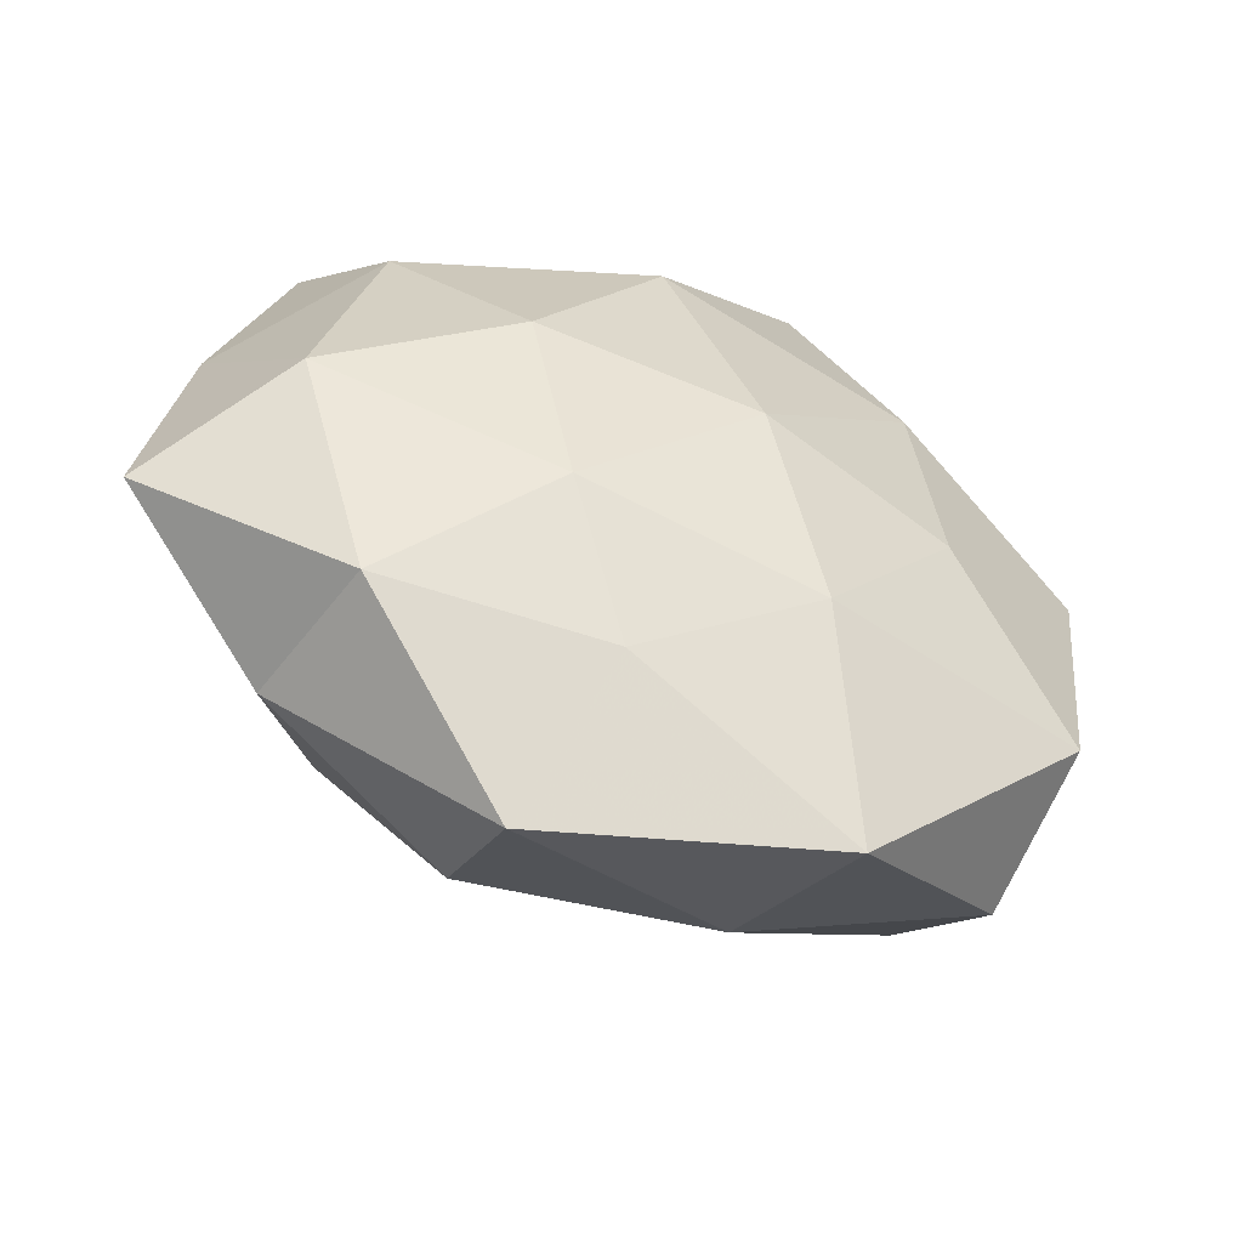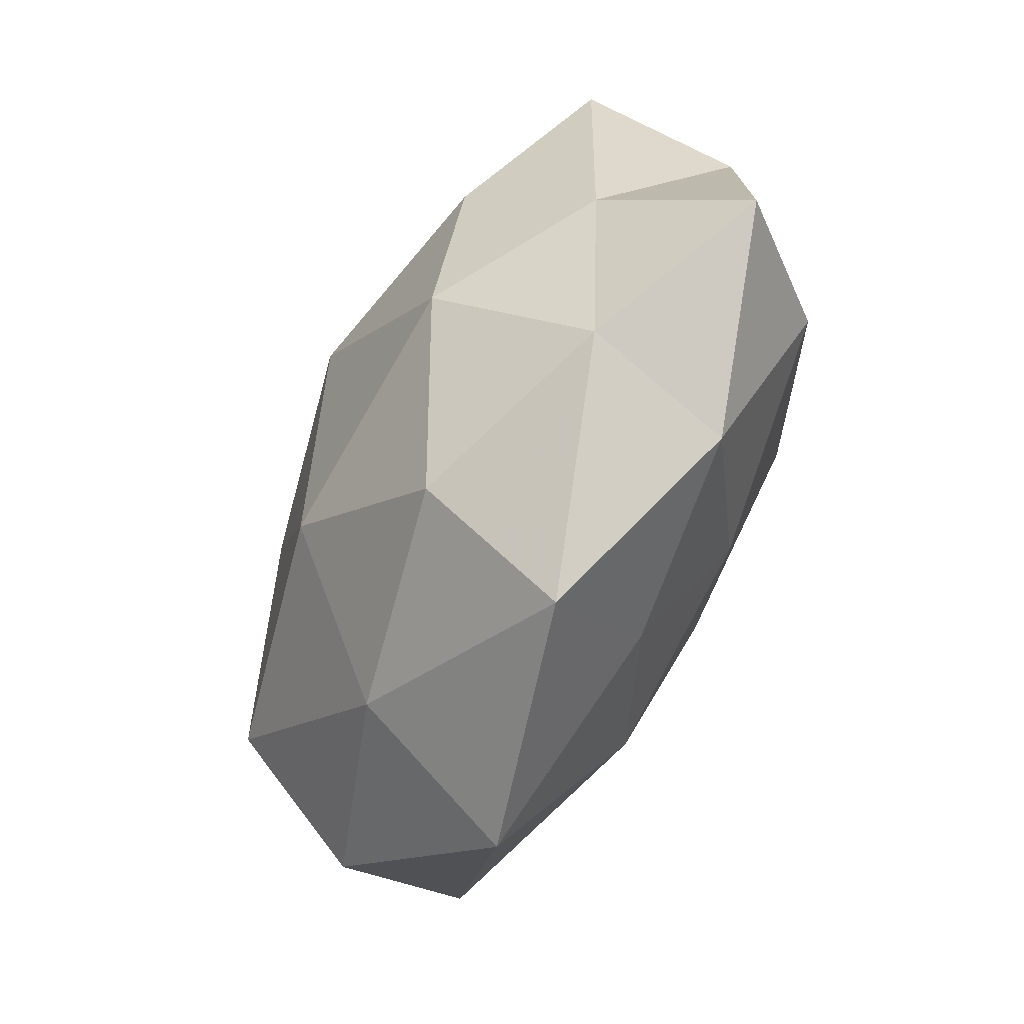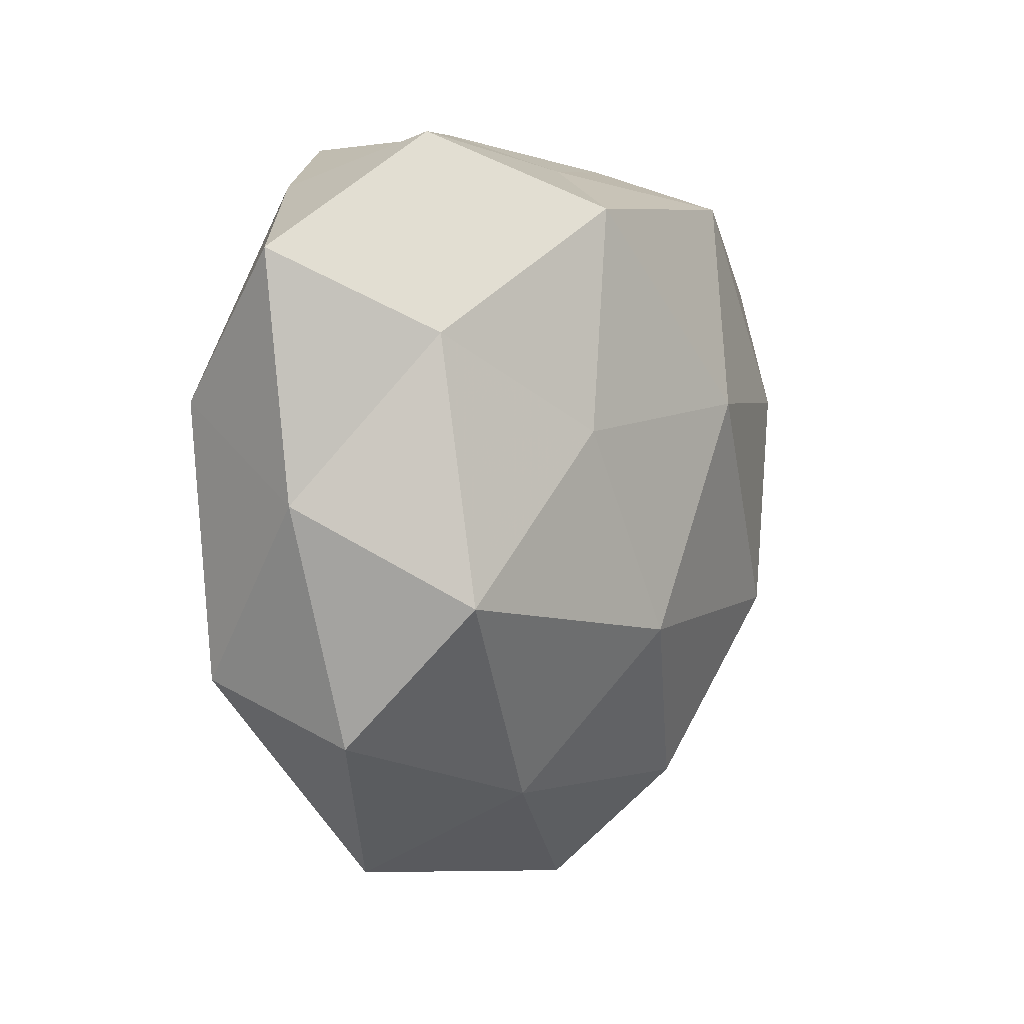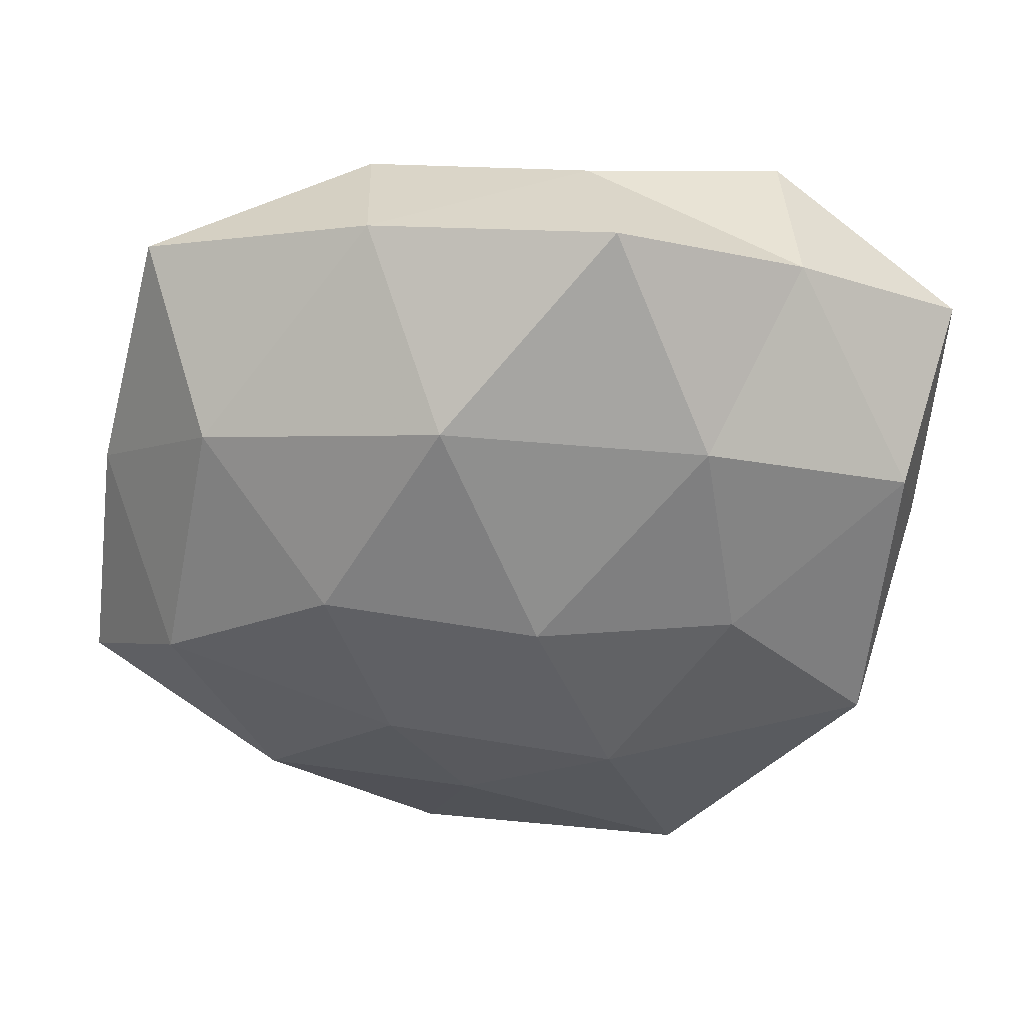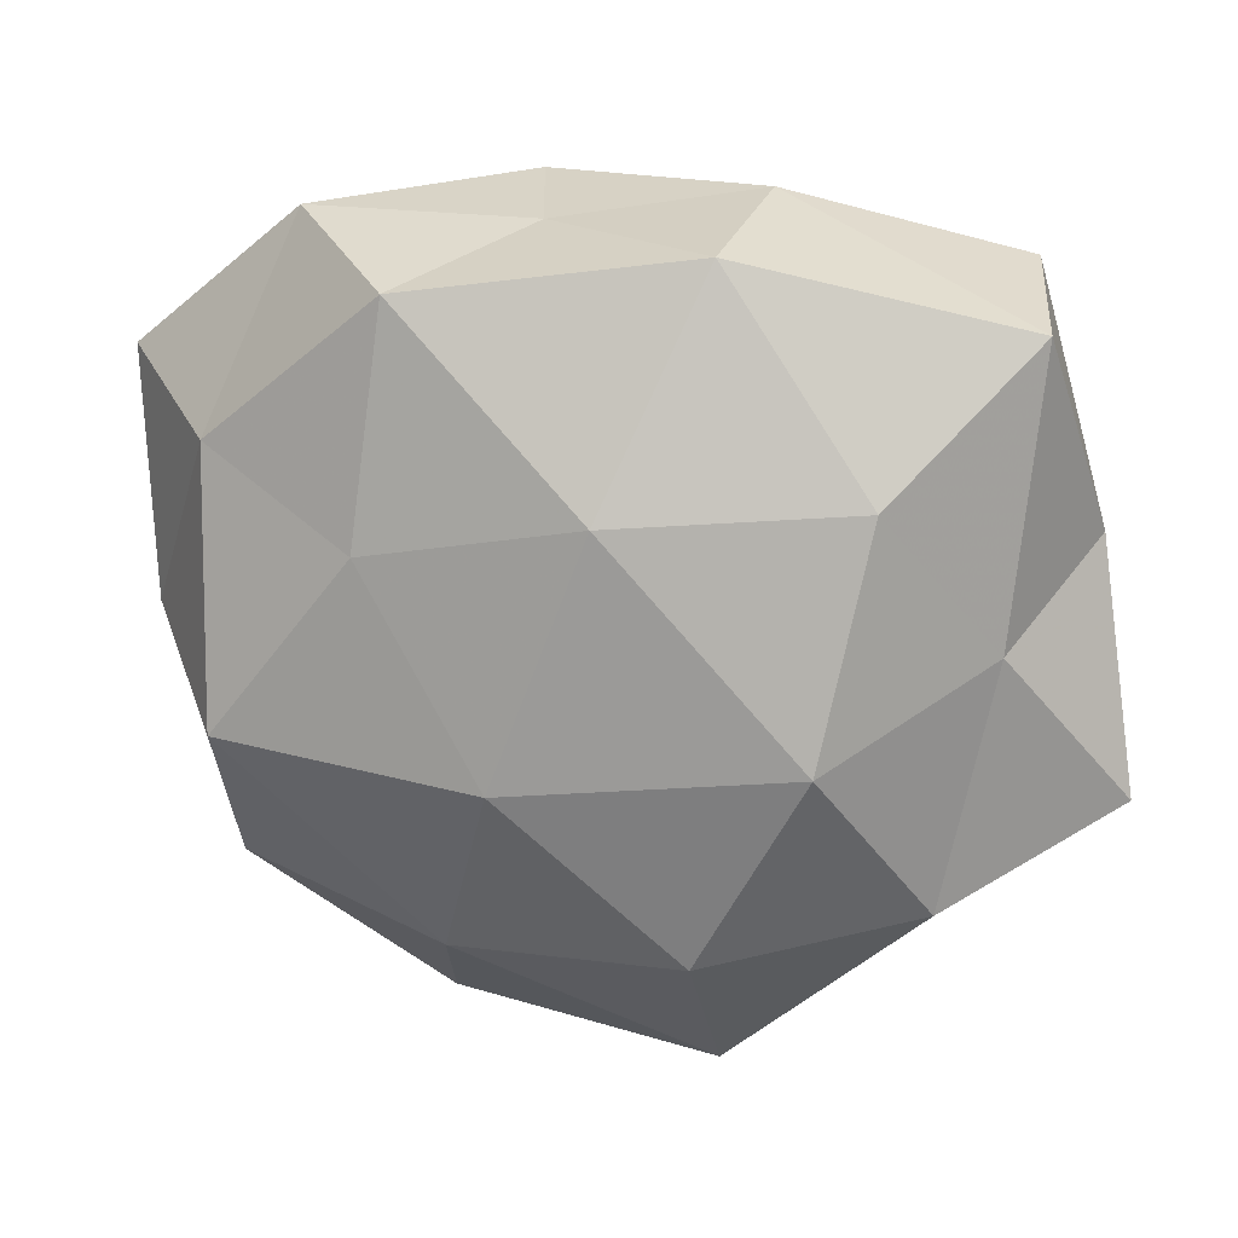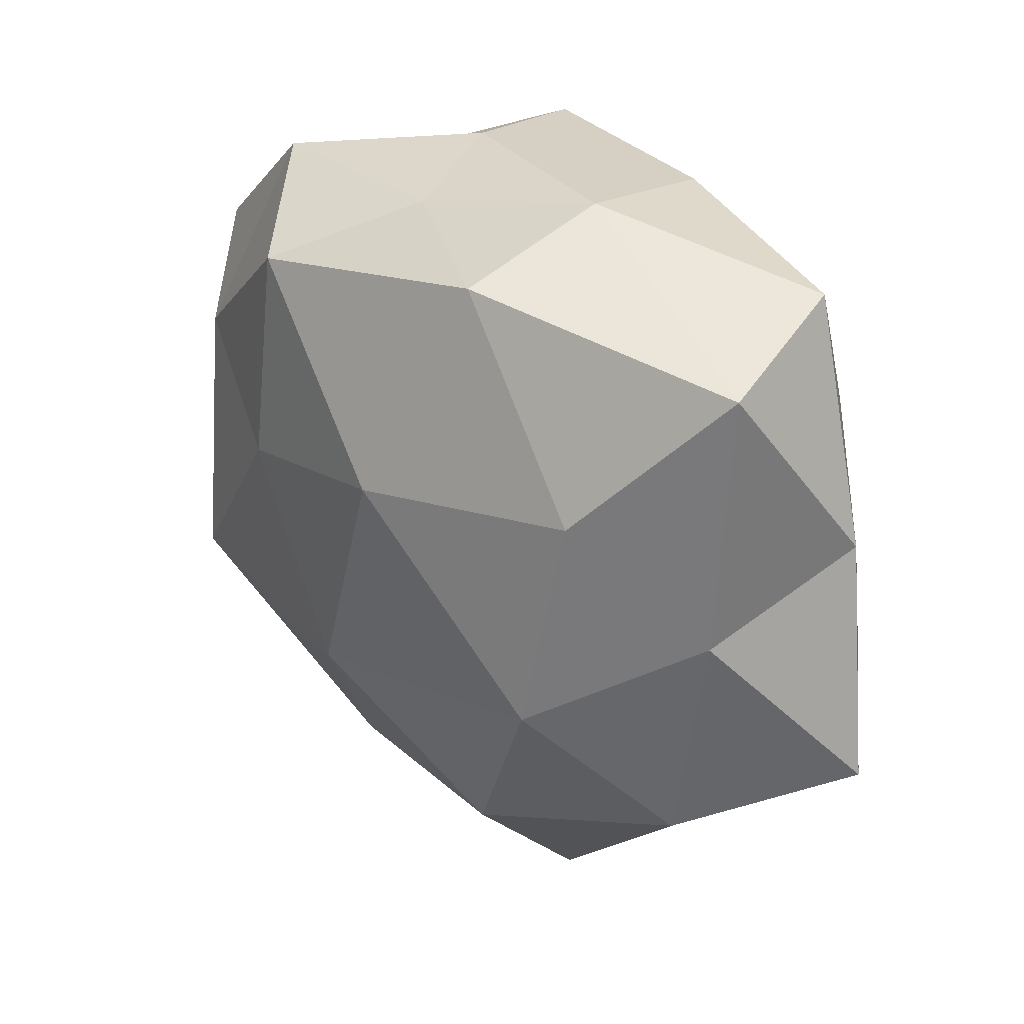
<metadata>
{"format":"obj","ext":"obj","renderer":"f3d","projection":"perspective","resolution":1024,"background":"white","views":[{"elev":-61.8,"azim":156.3,"up":"+Y"},{"elev":-66.2,"azim":63.3,"up":"+Y"},{"elev":-0.3,"azim":-60.1,"up":"+Y"},{"elev":27.8,"azim":-179.0,"up":"+Y"},{"elev":9.5,"azim":13.5,"up":"+Y"},{"elev":24.6,"azim":45.2,"up":"+Y"}]}
</metadata>
<code>
v 0.007854 0.01938 -0.02694
v -0.0381 -0.01535 0.01849
v -0.04562 0.007289 -0.01377
v -0.01539 -0.03759 0.01137
v -0.01128 0.04045 -0.02011
v -0.01998 -0.04762 -0.00751
v 0.04101 -0.01348 -0.01732
v 0.02146 -0.003088 -0.02537
v 0.05282 -0.02194 -0.002961
v -0.05201 0.02297 0.0009219
v -0.002931 -0.006234 -0.02683
v -0.02567 -0.007517 -0.0215
v -0.04023 -0.03087 0.003222
v 0.01696 0.03952 0.004242
v 0.02459 -0.01564 0.02333
v 0.04216 0.03273 -0.005375
v 0.01134 -0.05075 0.001188
v 0.004268 0.008261 0.02864
v -0.008276 0.04132 -0.002777
v -0.03949 0.01426 0.01501
v 0.03434 -0.03226 0.007918
v -0.04225 -0.02368 -0.01334
v 0.04938 0.005299 -0.004278
v 0.04497 0.02576 0.01184
v -0.02086 0.00415 0.0236
v -0.00709 -0.01854 0.02516
v -0.01751 0.02953 0.02348
v 0.04094 -0.005456 0.0102
v 0.0303 0.009704 0.02244
v 0.03524 0.01485 -0.01866
v 0.0147 -0.0226 -0.02053
v -0.01168 -0.0273 -0.02038
v -0.0219 0.01542 -0.0235
v -0.03092 0.03766 0.007907
v 0.01465 0.03323 0.02176
v -0.04951 -0.004372 0.002303
v 0.005926 -0.03672 -0.01264
v 0.01138 -0.03694 0.01688
v -0.00489 0.0364 0.01018
v -0.03268 0.03249 -0.009741
v 0.01619 0.03854 -0.01339
v 0.03052 -0.03517 -0.009594
f 1 8 11
f 4 2 13
f 4 13 6
f 4 6 17
f 3 12 22
f 6 13 22
f 7 23 9
f 16 14 24
f 24 23 16
f 2 25 20
f 26 2 4
f 15 18 26
f 26 25 2
f 26 18 25
f 25 18 27
f 27 20 25
f 21 9 28
f 21 28 15
f 28 9 23
f 28 23 24
f 15 29 18
f 15 28 29
f 29 28 24
f 1 30 8
f 8 30 7
f 30 23 7
f 30 16 23
f 7 31 8
f 11 8 31
f 12 11 32
f 6 22 32
f 32 22 12
f 11 31 32
f 5 1 33
f 1 11 33
f 33 12 3
f 33 11 12
f 34 10 20
f 34 20 27
f 14 35 24
f 18 35 27
f 18 29 35
f 24 35 29
f 10 3 36
f 13 2 36
f 2 20 36
f 36 20 10
f 3 22 36
f 36 22 13
f 17 6 37
f 37 6 32
f 32 31 37
f 38 4 17
f 38 21 15
f 38 17 21
f 38 26 4
f 38 15 26
f 19 39 14
f 19 34 39
f 39 34 27
f 14 39 35
f 27 35 39
f 40 3 10
f 5 40 19
f 33 3 40
f 5 33 40
f 40 10 34
f 40 34 19
f 5 41 1
f 41 14 16
f 5 19 41
f 19 14 41
f 41 30 1
f 41 16 30
f 9 42 7
f 21 42 9
f 17 42 21
f 42 31 7
f 17 37 42
f 42 37 31

</code>
